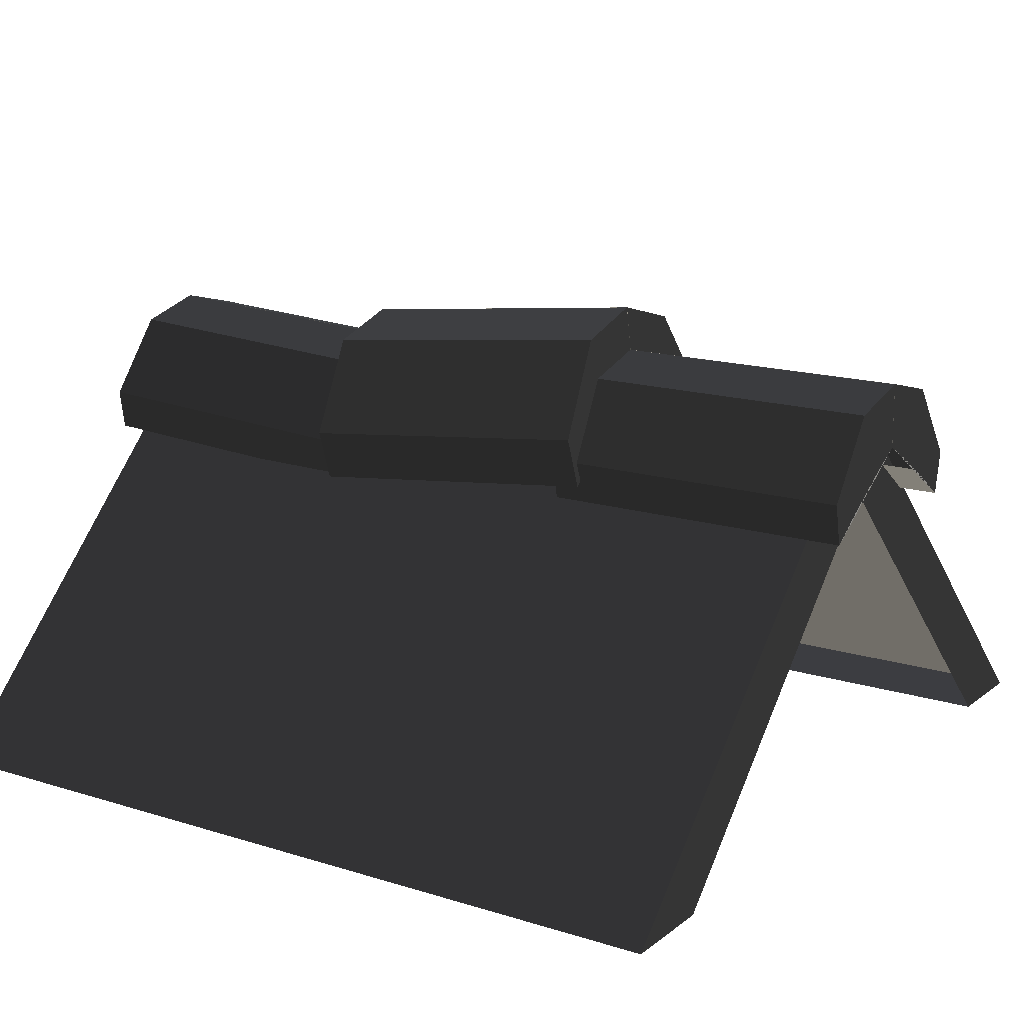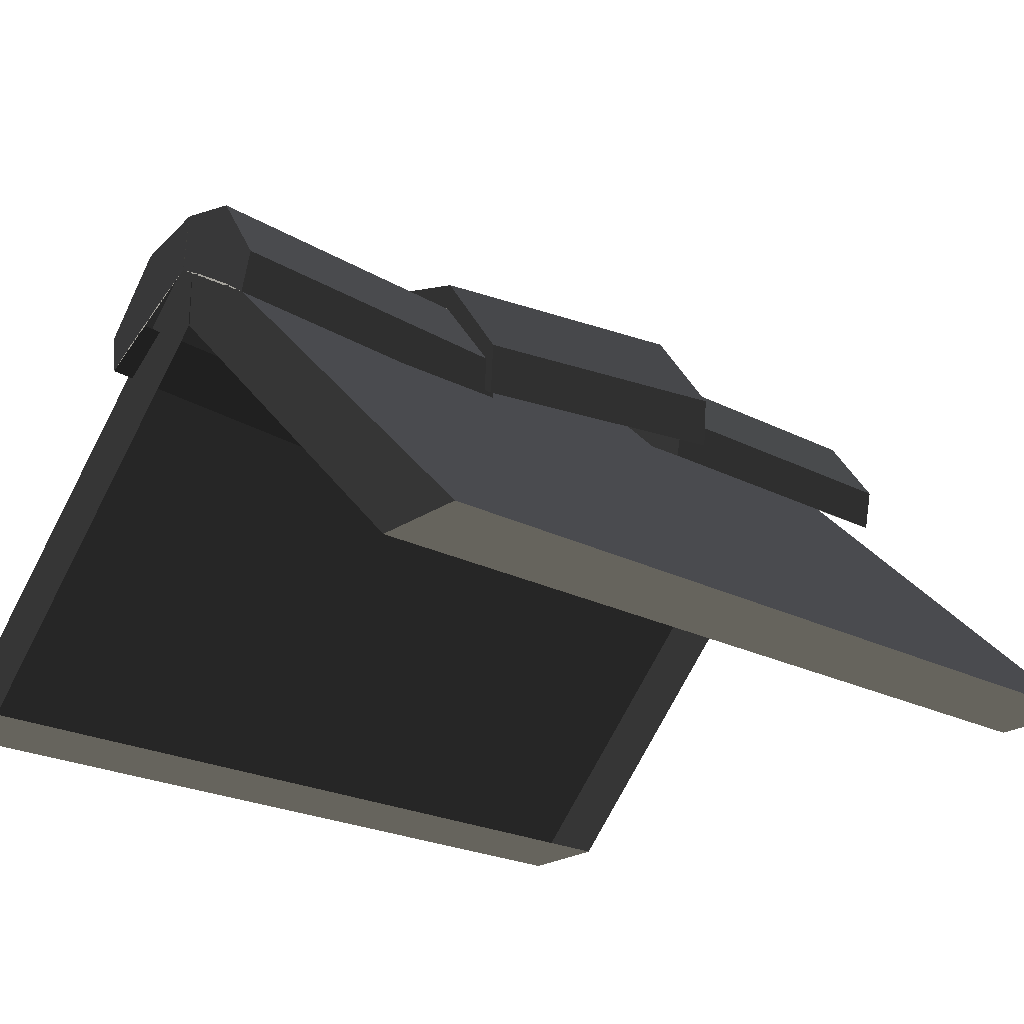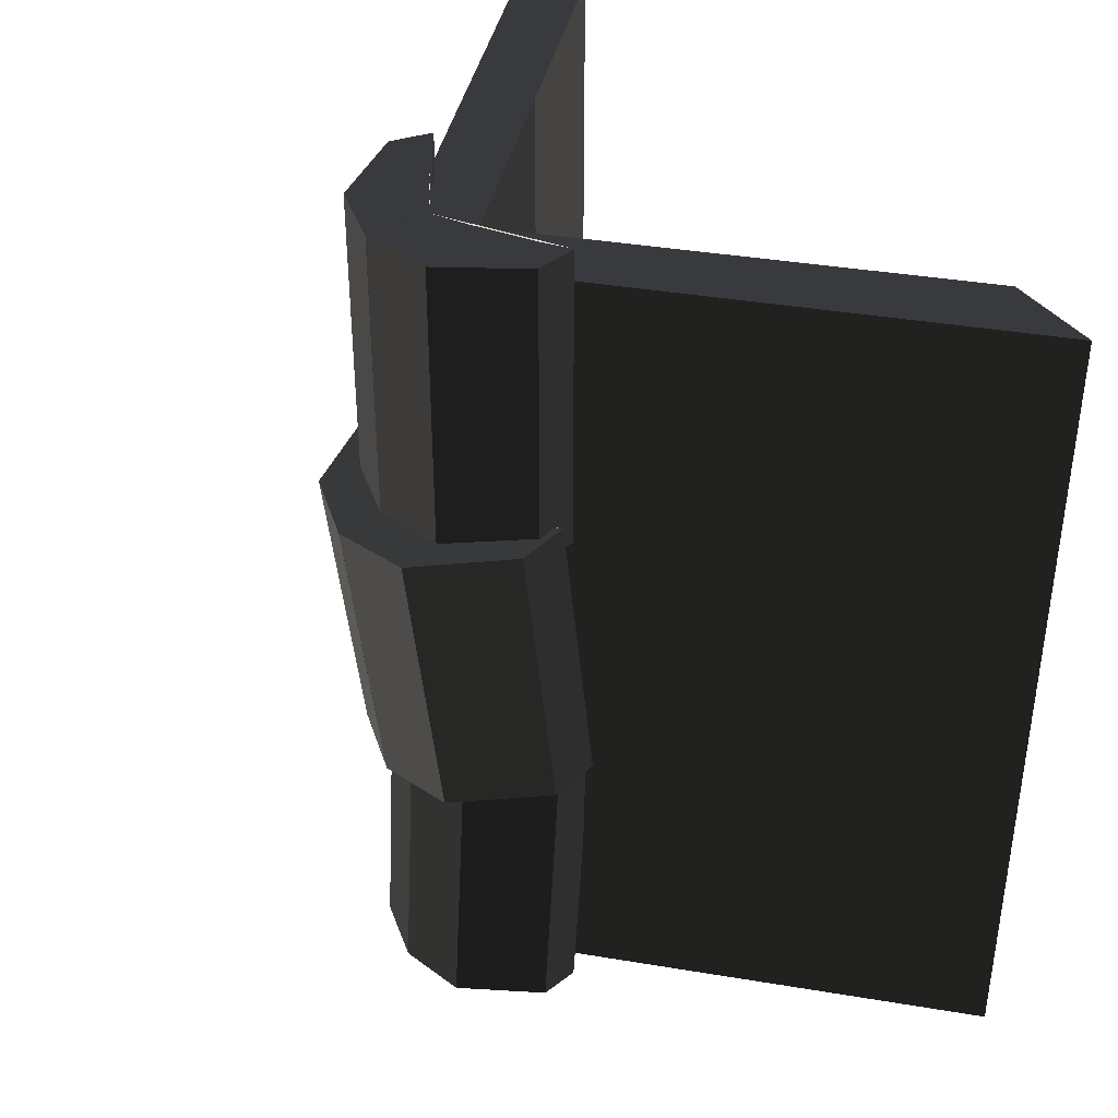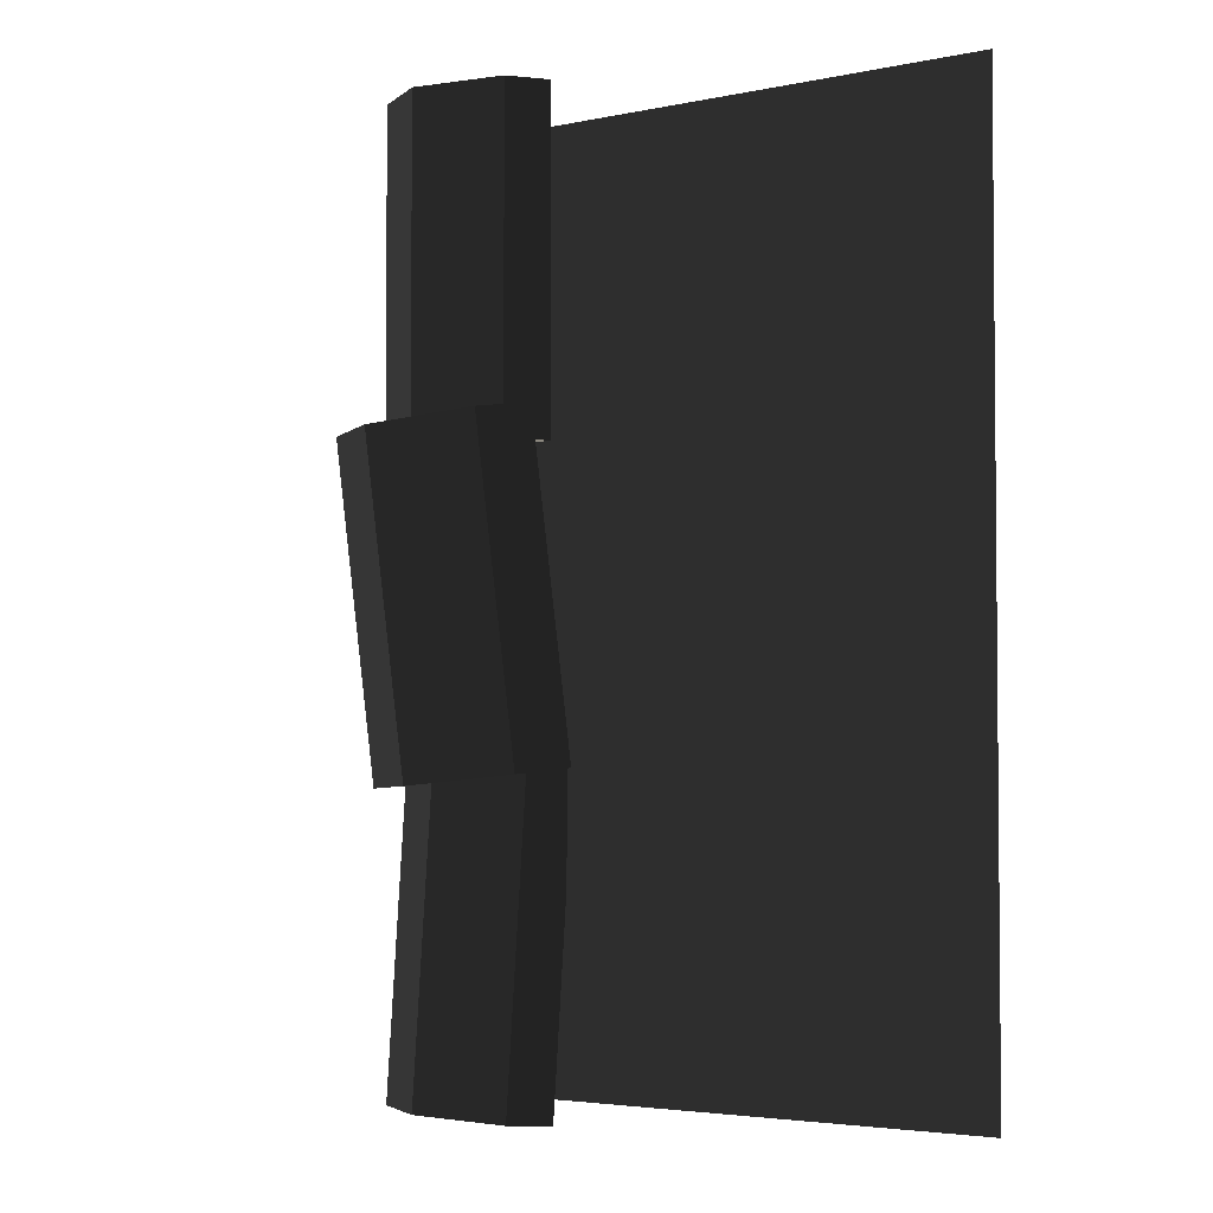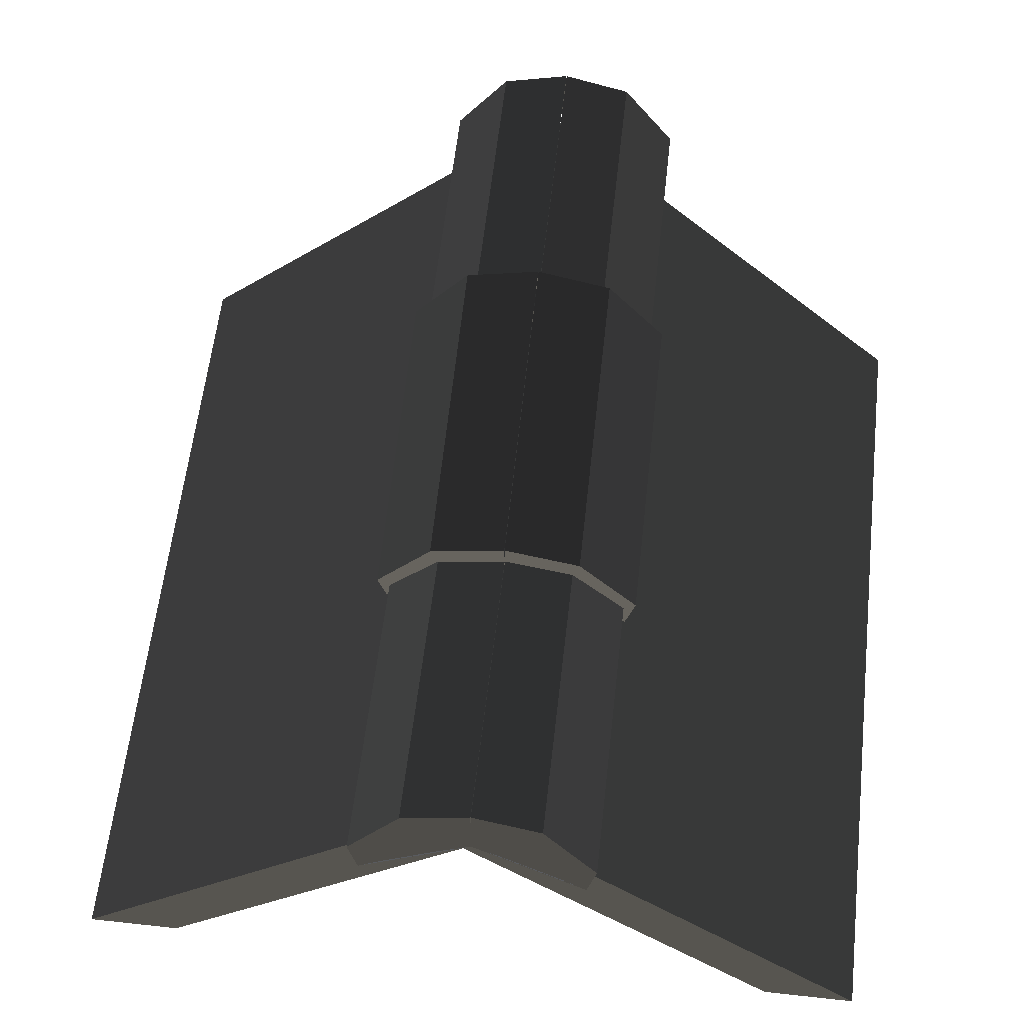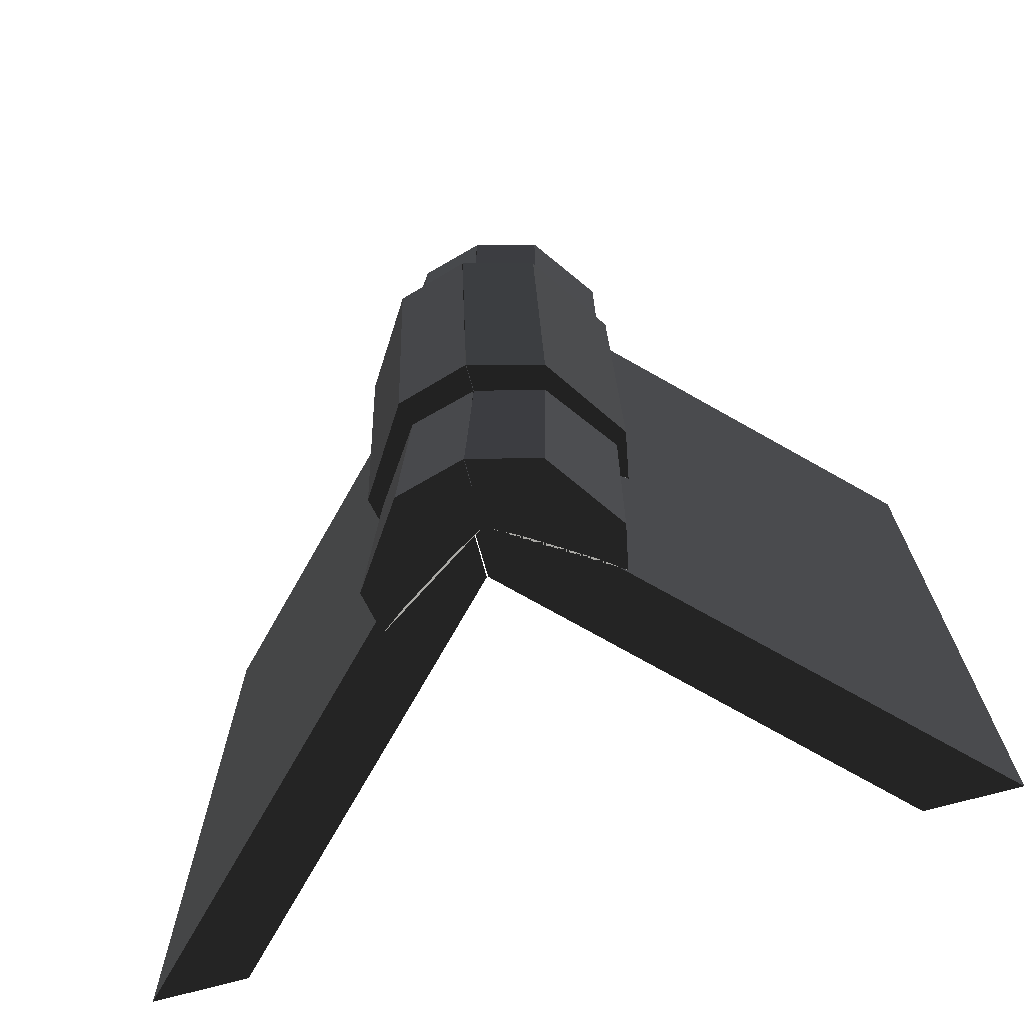
<metadata>
{"format":"obj","ext":"obj","renderer":"f3d","projection":"perspective","resolution":1024,"background":"white","views":[{"elev":15.8,"azim":-56.8,"up":"+Y"},{"elev":-23.1,"azim":-131.1,"up":"+Y"},{"elev":39.7,"azim":-123.3,"up":"+Z"},{"elev":-3.5,"azim":-97.9,"up":"+Z"},{"elev":60.1,"azim":-173.6,"up":"+Y"},{"elev":-71.9,"azim":-164.6,"up":"+Z"}]}
</metadata>
<code>
g Roof-red-top
v 0.8869 0 0
v 1 0 1
v 1 0 0
v 0.8869 0 1
v 0.5 0.5 1
v 0.5 0.5 0
v 1 0 1
v 1 0 0
v 0.8869 0 0
v 1 0 0
v 0.5 0.5 0
v 0.5009 0.3891 0
v 0.8869 0 1
v 0.5009 0.3891 1
v 0.5 0.5 1
v 1 0 1
v 0.1131 0 1
v 0.1131 0 0
v 0 0 1
v 0 0 0
v 0.5 0.5 0
v 0 0 1
v 0 0 0
v 0.5 0.5 1
v 0.1131 0 0
v 0.4991 0.3891 0
v 0.5 0.5 0
v 0 0 0
v 0.1131 0 1
v 0 0 1
v 0.5 0.5 1
v 0.4991 0.3891 1
v 0.621 0.37 1.046
v 0.6316 0.4193 1.046
v 0.621 0.37 0.6711
v 0.6316 0.4193 0.6711
v 0.6316 0.4193 1.046
v 0.5679 0.5095 1.046
v 0.6316 0.4193 0.6711
v 0.5679 0.5095 0.6711
v 0.4872 0.5306 1.046
v 0.4872 0.5306 0.6711
v 0.5679 0.5095 1.046
v 0.5679 0.5095 0.6711
v 0.5646 0.4114 0.6711
v 0.621 0.37 1.046
v 0.621 0.37 0.6711
v 0.5646 0.4114 1.046
v 0.621 0.37 0.6711
v 0.6316 0.4193 0.6711
v 0.4872 0.4552 0.6711
v 0.4872 0.4552 0.6711
v 0.5646 0.4114 0.6711
v 0.621 0.37 0.6711
v 0.6316 0.4193 0.6711
v 0.5679 0.5095 0.6711
v 0.4872 0.4552 0.6711
v 0.4872 0.5306 0.6711
v 0.621 0.37 1.046
v 0.5646 0.4114 1.046
v 0.4872 0.4552 1.046
v 0.4872 0.4552 1.046
v 0.6316 0.4193 1.046
v 0.621 0.37 1.046
v 0.5679 0.5095 1.046
v 0.4872 0.4552 1.046
v 0.4872 0.5306 1.046
v 0.6316 0.4193 1.046
v 0.3424 0.4193 1.046
v 0.353 0.37 0.6711
v 0.3424 0.4193 0.6711
v 0.353 0.37 1.046
v 0.4061 0.5095 1.046
v 0.3424 0.4193 0.6711
v 0.4061 0.5095 0.6711
v 0.3424 0.4193 1.046
v 0.4868 0.5306 0.6711
v 0.4061 0.5095 1.046
v 0.4061 0.5095 0.6711
v 0.4868 0.5306 1.046
v 0.4094 0.4114 1.046
v 0.4094 0.4114 0.6711
v 0.353 0.37 1.046
v 0.353 0.37 0.6711
v 0.353 0.37 0.6711
v 0.4094 0.4114 0.6711
v 0.4868 0.4552 0.6711
v 0.4868 0.4552 0.6711
v 0.3424 0.4193 0.6711
v 0.353 0.37 0.6711
v 0.4061 0.5095 0.6711
v 0.4868 0.4552 0.6711
v 0.4868 0.5306 0.6711
v 0.3424 0.4193 0.6711
v 0.353 0.37 1.046
v 0.3424 0.4193 1.046
v 0.4868 0.4552 1.046
v 0.4868 0.4552 1.046
v 0.4094 0.4114 1.046
v 0.353 0.37 1.046
v 0.3424 0.4193 1.046
v 0.4061 0.5095 1.046
v 0.4868 0.4552 1.046
v 0.4868 0.5306 1.046
v 0.6344 0.3914 0.7086
v 0.6461 0.4501 0.702
v 0.6344 0.3498 0.3358
v 0.6461 0.4086 0.3293
v 0.6461 0.4501 0.702
v 0.576 0.5577 0.69
v 0.6461 0.4086 0.3293
v 0.576 0.5162 0.3173
v 0.4872 0.5829 0.6872
v 0.4872 0.5414 0.3145
v 0.576 0.5577 0.69
v 0.576 0.5162 0.3173
v 0.5724 0.3992 0.3303
v 0.6344 0.3914 0.7086
v 0.6344 0.3498 0.3358
v 0.5724 0.4408 0.703
v 0.6344 0.3498 0.3358
v 0.6461 0.4086 0.3293
v 0.4872 0.4515 0.3245
v 0.4872 0.4515 0.3245
v 0.5724 0.3992 0.3303
v 0.6344 0.3498 0.3358
v 0.6461 0.4086 0.3293
v 0.576 0.5162 0.3173
v 0.4872 0.4515 0.3245
v 0.4872 0.5414 0.3145
v 0.6344 0.3914 0.7086
v 0.5724 0.4408 0.703
v 0.4872 0.493 0.6972
v 0.4872 0.493 0.6972
v 0.6461 0.4501 0.702
v 0.6344 0.3914 0.7086
v 0.576 0.5577 0.69
v 0.4872 0.493 0.6972
v 0.4872 0.5829 0.6872
v 0.6461 0.4501 0.702
v 0.3279 0.4501 0.702
v 0.3396 0.3498 0.3358
v 0.3279 0.4086 0.3293
v 0.3396 0.3914 0.7086
v 0.398 0.5577 0.69
v 0.3279 0.4086 0.3293
v 0.398 0.5162 0.3173
v 0.3279 0.4501 0.702
v 0.4868 0.5414 0.3145
v 0.398 0.5577 0.69
v 0.398 0.5162 0.3173
v 0.4868 0.5829 0.6872
v 0.4017 0.4408 0.703
v 0.4017 0.3992 0.3303
v 0.3396 0.3914 0.7086
v 0.3396 0.3498 0.3358
v 0.3396 0.3498 0.3358
v 0.4017 0.3992 0.3303
v 0.4868 0.4515 0.3245
v 0.4868 0.4515 0.3245
v 0.3279 0.4086 0.3293
v 0.3396 0.3498 0.3358
v 0.398 0.5162 0.3173
v 0.4868 0.4515 0.3245
v 0.4868 0.5414 0.3145
v 0.3279 0.4086 0.3293
v 0.3396 0.3914 0.7086
v 0.3279 0.4501 0.702
v 0.4868 0.493 0.6972
v 0.4868 0.493 0.6972
v 0.4017 0.4408 0.703
v 0.3396 0.3914 0.7086
v 0.3279 0.4501 0.702
v 0.398 0.5577 0.69
v 0.4868 0.493 0.6972
v 0.4868 0.5829 0.6872
v 0.621 0.3451 0.3484
v 0.6316 0.3943 0.3512
v 0.621 0.3662 -0.02602
v 0.6316 0.4154 -0.02324
v 0.6316 0.3943 0.3512
v 0.5679 0.4844 0.3563
v 0.6316 0.4154 -0.02324
v 0.5679 0.5055 -0.01817
v 0.4872 0.5055 0.3574
v 0.4872 0.5266 -0.01698
v 0.5679 0.4844 0.3563
v 0.5679 0.5055 -0.01817
v 0.5646 0.4076 -0.02369
v 0.621 0.3451 0.3484
v 0.621 0.3662 -0.02602
v 0.5646 0.3865 0.3507
v 0.621 0.3662 -0.02602
v 0.6316 0.4154 -0.02324
v 0.4872 0.4513 -0.02122
v 0.4872 0.4513 -0.02122
v 0.5646 0.4076 -0.02369
v 0.621 0.3662 -0.02602
v 0.6316 0.4154 -0.02324
v 0.5679 0.5055 -0.01817
v 0.4872 0.4513 -0.02122
v 0.4872 0.5266 -0.01698
v 0.621 0.3451 0.3484
v 0.5646 0.3865 0.3507
v 0.4872 0.4302 0.3532
v 0.4872 0.4302 0.3532
v 0.6316 0.3943 0.3512
v 0.621 0.3451 0.3484
v 0.5679 0.4844 0.3563
v 0.4872 0.4302 0.3532
v 0.4872 0.5055 0.3574
v 0.6316 0.3943 0.3512
v 0.3424 0.3943 0.3512
v 0.353 0.3662 -0.02602
v 0.3424 0.4154 -0.02324
v 0.353 0.3451 0.3484
v 0.4061 0.4844 0.3563
v 0.3424 0.4154 -0.02324
v 0.4061 0.5055 -0.01817
v 0.3424 0.3943 0.3512
v 0.4868 0.5266 -0.01698
v 0.4061 0.4844 0.3563
v 0.4061 0.5055 -0.01817
v 0.4868 0.5055 0.3574
v 0.4094 0.3865 0.3507
v 0.4094 0.4076 -0.02369
v 0.353 0.3451 0.3484
v 0.353 0.3662 -0.02602
v 0.353 0.3662 -0.02602
v 0.4094 0.4076 -0.02369
v 0.4868 0.4513 -0.02122
v 0.4868 0.4513 -0.02122
v 0.3424 0.4154 -0.02324
v 0.353 0.3662 -0.02602
v 0.4061 0.5055 -0.01817
v 0.4868 0.4513 -0.02122
v 0.4868 0.5266 -0.01698
v 0.3424 0.4154 -0.02324
v 0.353 0.3451 0.3484
v 0.3424 0.3943 0.3512
v 0.4868 0.4302 0.3532
v 0.4868 0.4302 0.3532
v 0.4094 0.3865 0.3507
v 0.353 0.3451 0.3484
v 0.3424 0.3943 0.3512
v 0.4061 0.4844 0.3563
v 0.4868 0.4302 0.3532
v 0.4868 0.5055 0.3574
f 2 1 3
f 1 2 4
f 6 5 7
f 7 8 6
f 10 9 11
f 12 11 9
f 14 13 15
f 16 15 13
f 18 17 19
f 19 20 18
f 22 21 23
f 21 22 24
f 26 25 27
f 28 27 25
f 30 29 31
f 32 31 29
f 34 33 35
f 35 36 34
f 38 37 39
f 39 40 38
f 42 41 43
f 43 44 42
f 46 45 47
f 45 46 48
f 50 49 51
f 53 52 54
f 56 55 57
f 57 58 56
f 60 59 61
f 63 62 64
f 66 65 67
f 65 66 68
f 70 69 71
f 69 70 72
f 74 73 75
f 73 74 76
f 78 77 79
f 77 78 80
f 82 81 83
f 83 84 82
f 86 85 87
f 89 88 90
f 92 91 93
f 91 92 94
f 96 95 97
f 99 98 100
f 102 101 103
f 103 104 102
f 106 105 107
f 107 108 106
f 110 109 111
f 111 112 110
f 114 113 115
f 115 116 114
f 118 117 119
f 117 118 120
f 122 121 123
f 125 124 126
f 128 127 129
f 129 130 128
f 132 131 133
f 135 134 136
f 138 137 139
f 137 138 140
f 142 141 143
f 141 142 144
f 146 145 147
f 145 146 148
f 150 149 151
f 149 150 152
f 154 153 155
f 155 156 154
f 158 157 159
f 161 160 162
f 164 163 165
f 163 164 166
f 168 167 169
f 171 170 172
f 174 173 175
f 175 176 174
f 178 177 179
f 179 180 178
f 182 181 183
f 183 184 182
f 186 185 187
f 187 188 186
f 190 189 191
f 189 190 192
f 194 193 195
f 197 196 198
f 200 199 201
f 201 202 200
f 204 203 205
f 207 206 208
f 210 209 211
f 209 210 212
f 214 213 215
f 213 214 216
f 218 217 219
f 217 218 220
f 222 221 223
f 221 222 224
f 226 225 227
f 227 228 226
f 230 229 231
f 233 232 234
f 236 235 237
f 235 236 238
f 240 239 241
f 243 242 244
f 246 245 247
f 247 248 246

</code>
